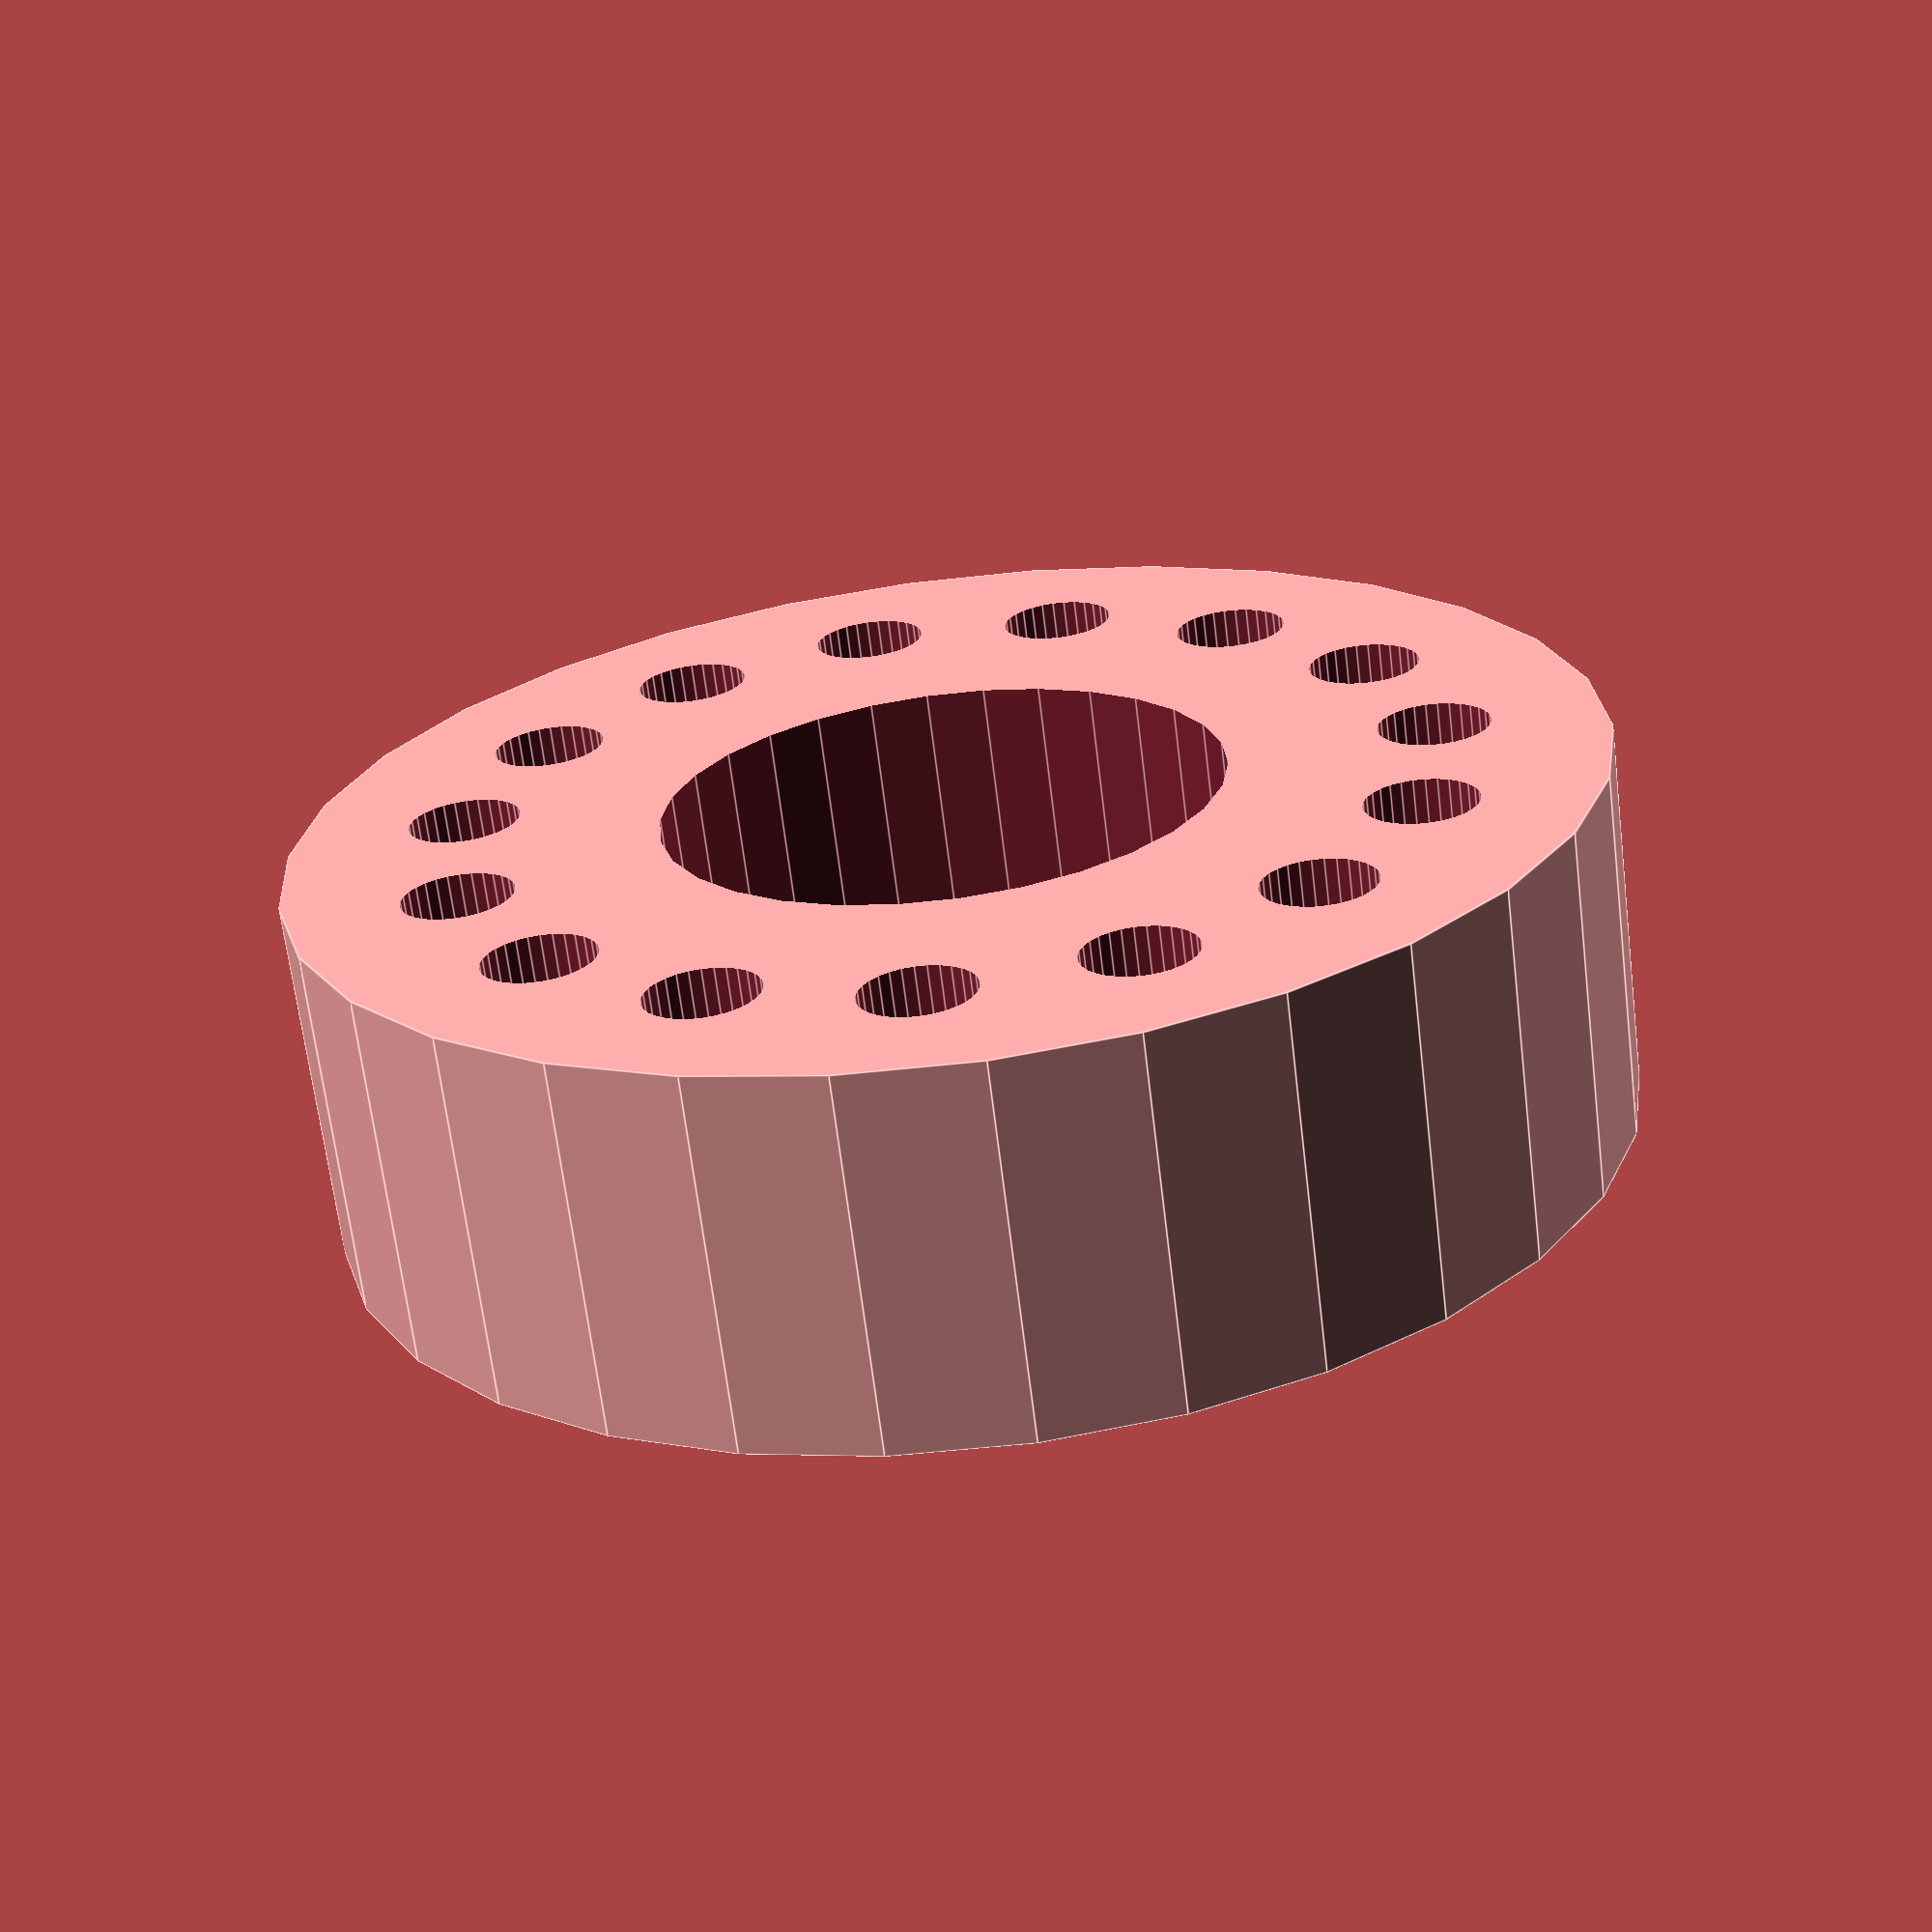
<openscad>
$fn = $preview ? 30 : 100;

d_circle = 26.0;
d_pin = 1.0;
N_PIN = 15;


// Pin position with angular coordinates
module make_pin() {
	alpha = 360 / N_PIN;

	for (i=[0:N_PIN])
		rotate([0, 0, i * alpha])
			translate([0, d_circle / 2, 0])
				children();
}

difference() {
	cylinder(h=10, d=35, center=true);
	translate([0, 0, 5])
		make_pin()
			cylinder(h=12, d=d_pin * 1.2, center=true);

	translate([0, 0, -5])
		make_pin()
			cylinder(h=12, d=3, center=true);

	cylinder(h=20, d=15, center=true);
}

</openscad>
<views>
elev=246.9 azim=237.6 roll=353.0 proj=p view=edges
</views>
